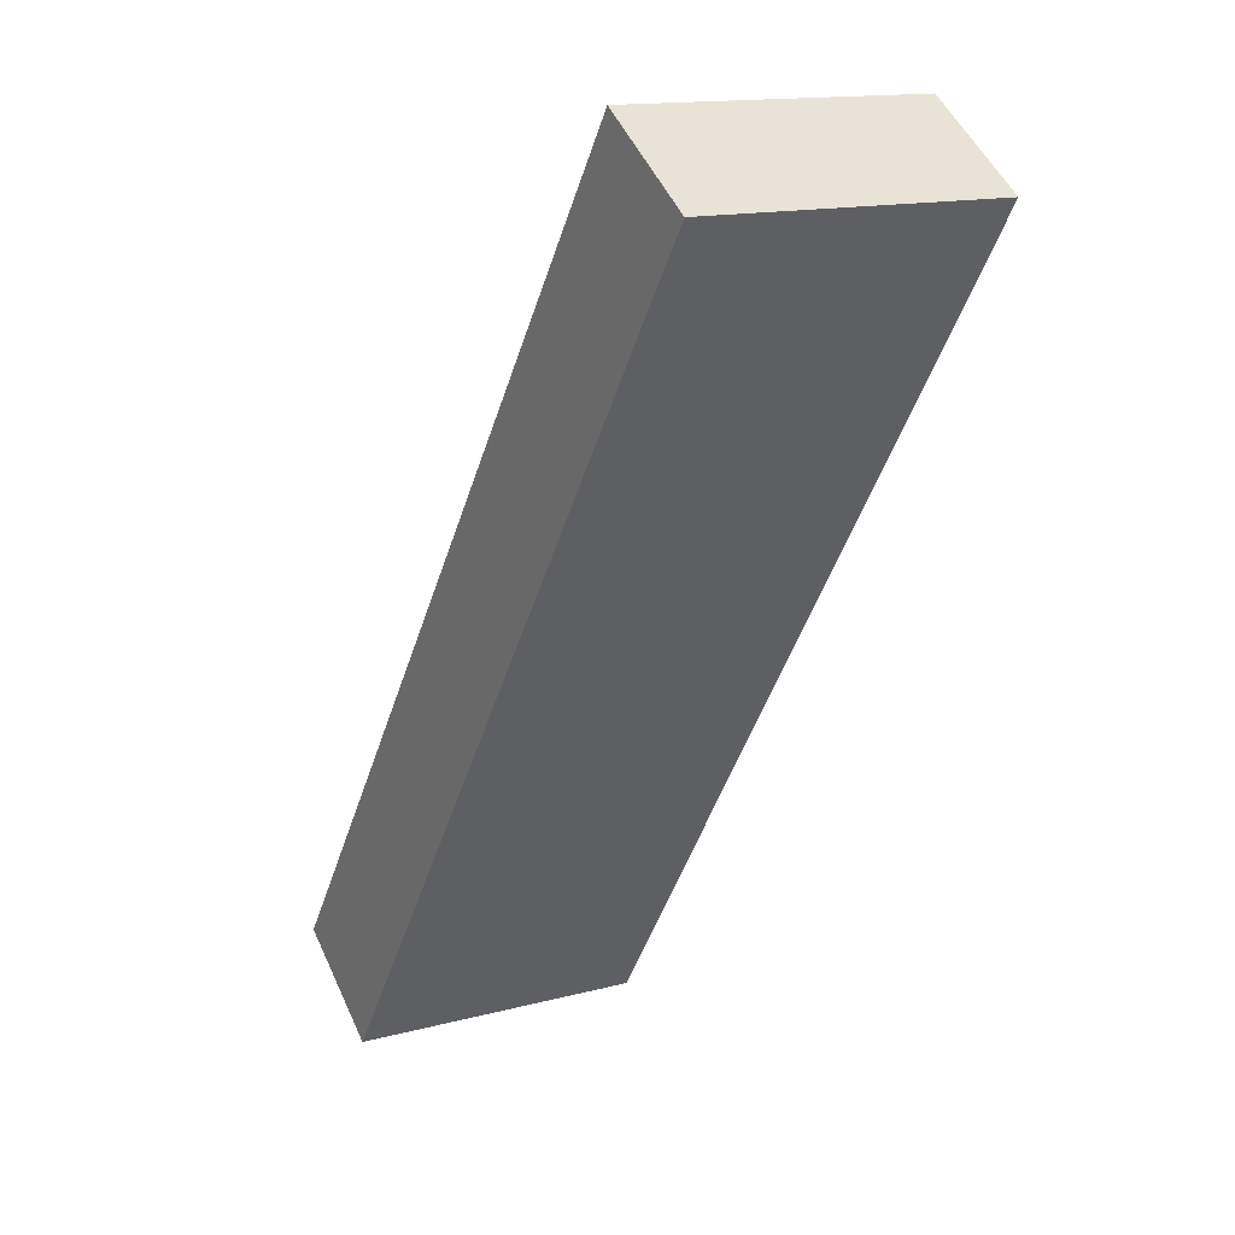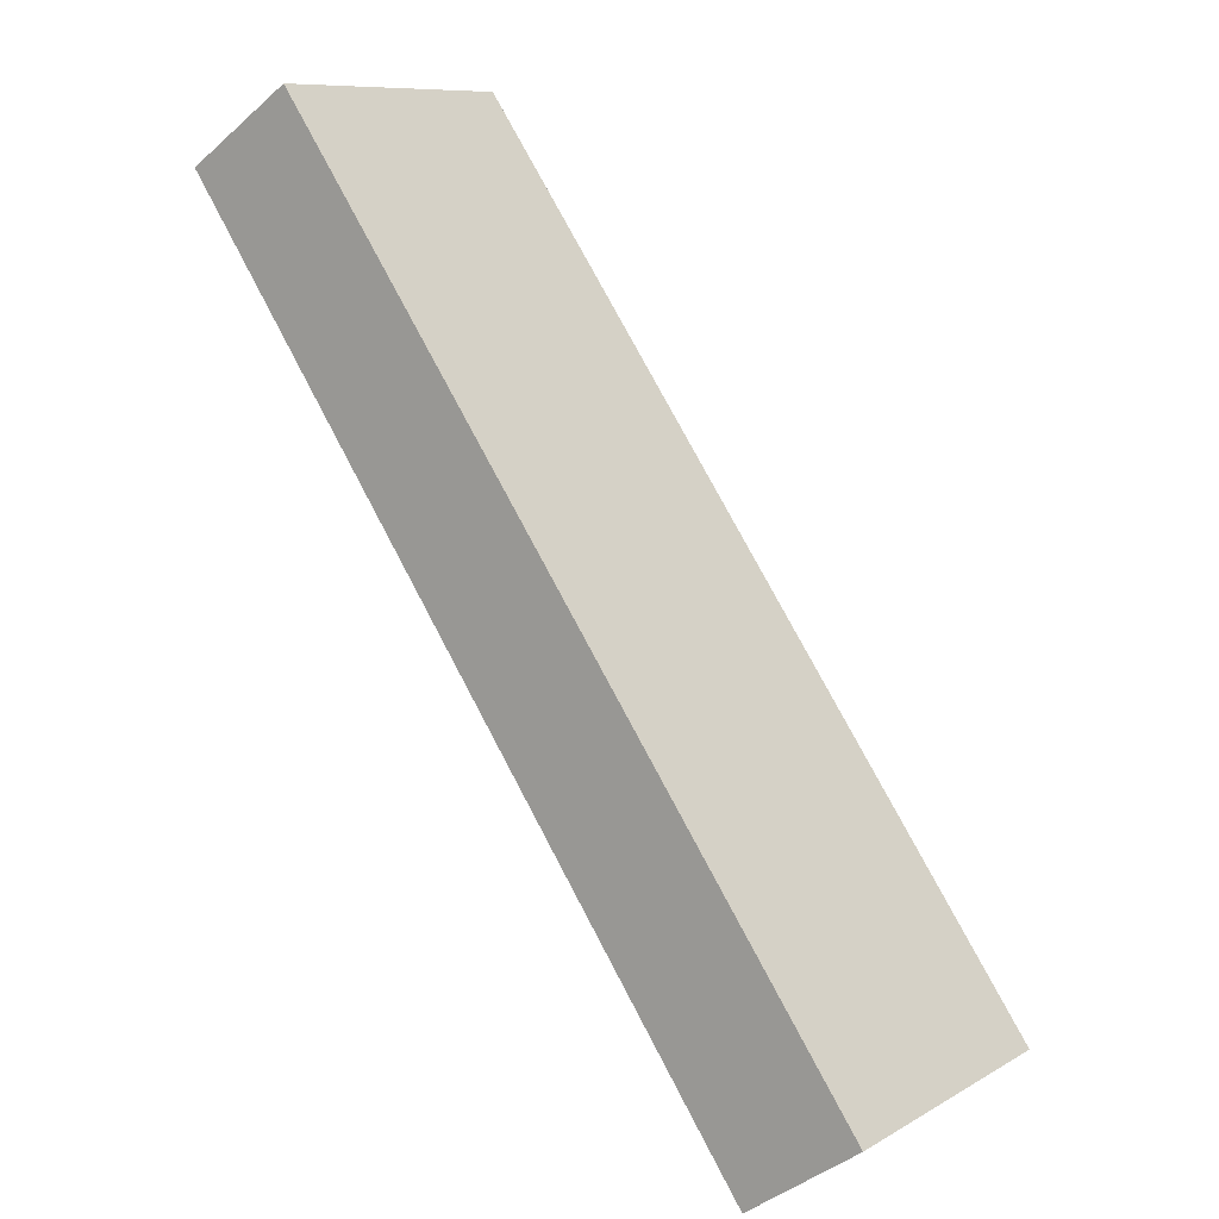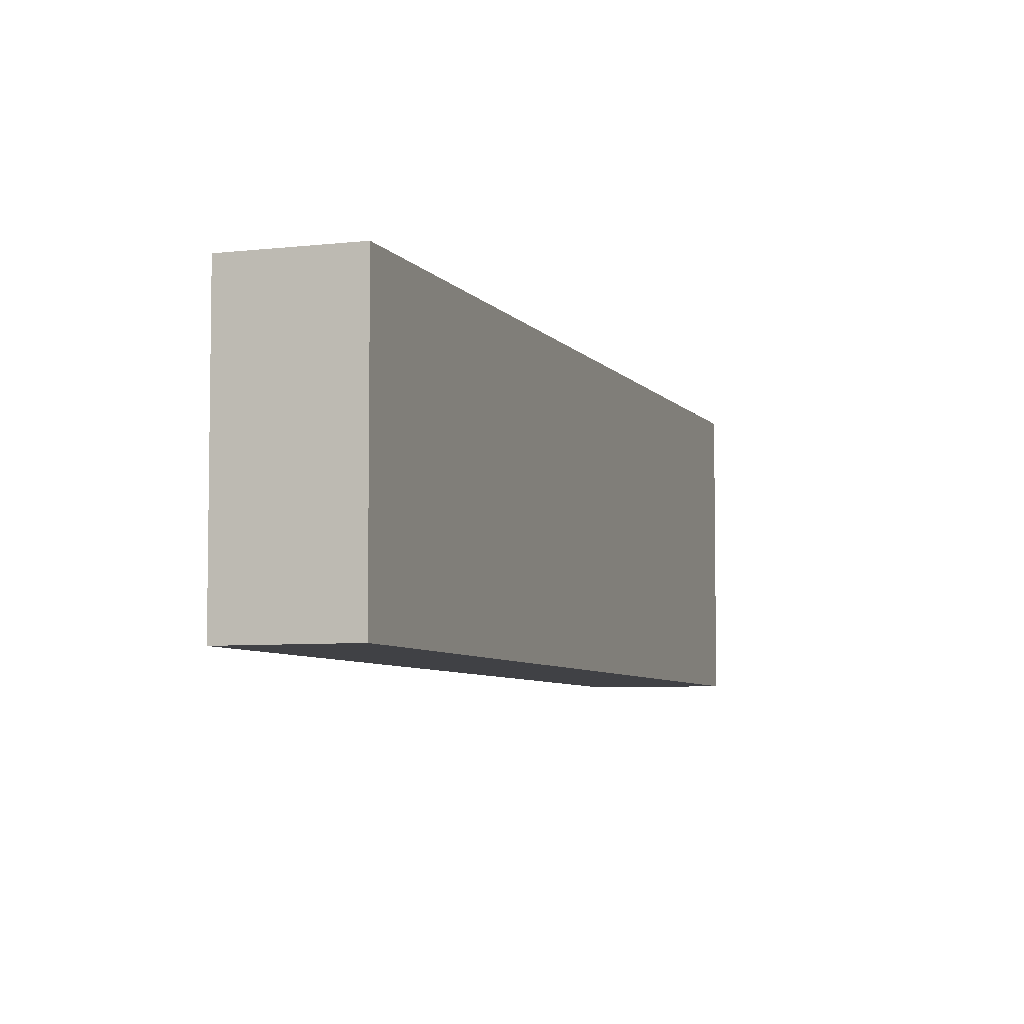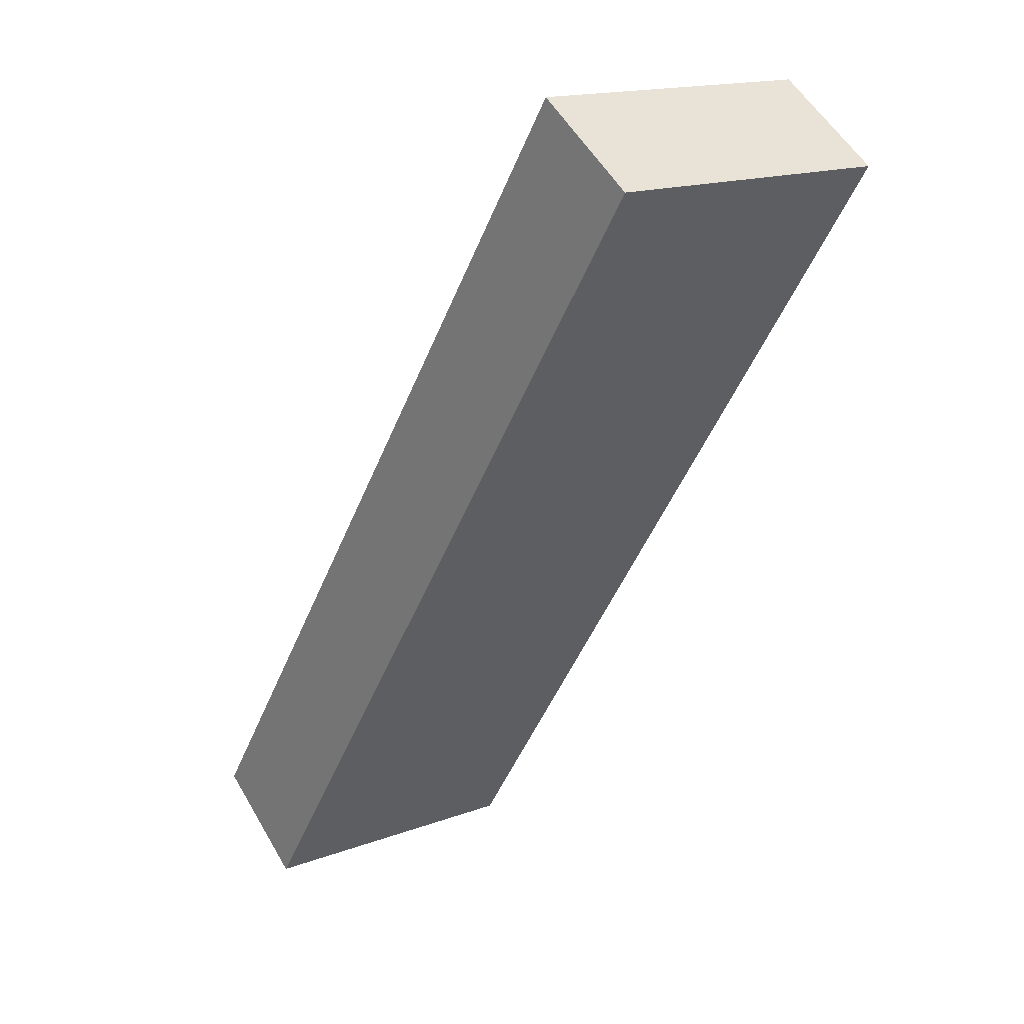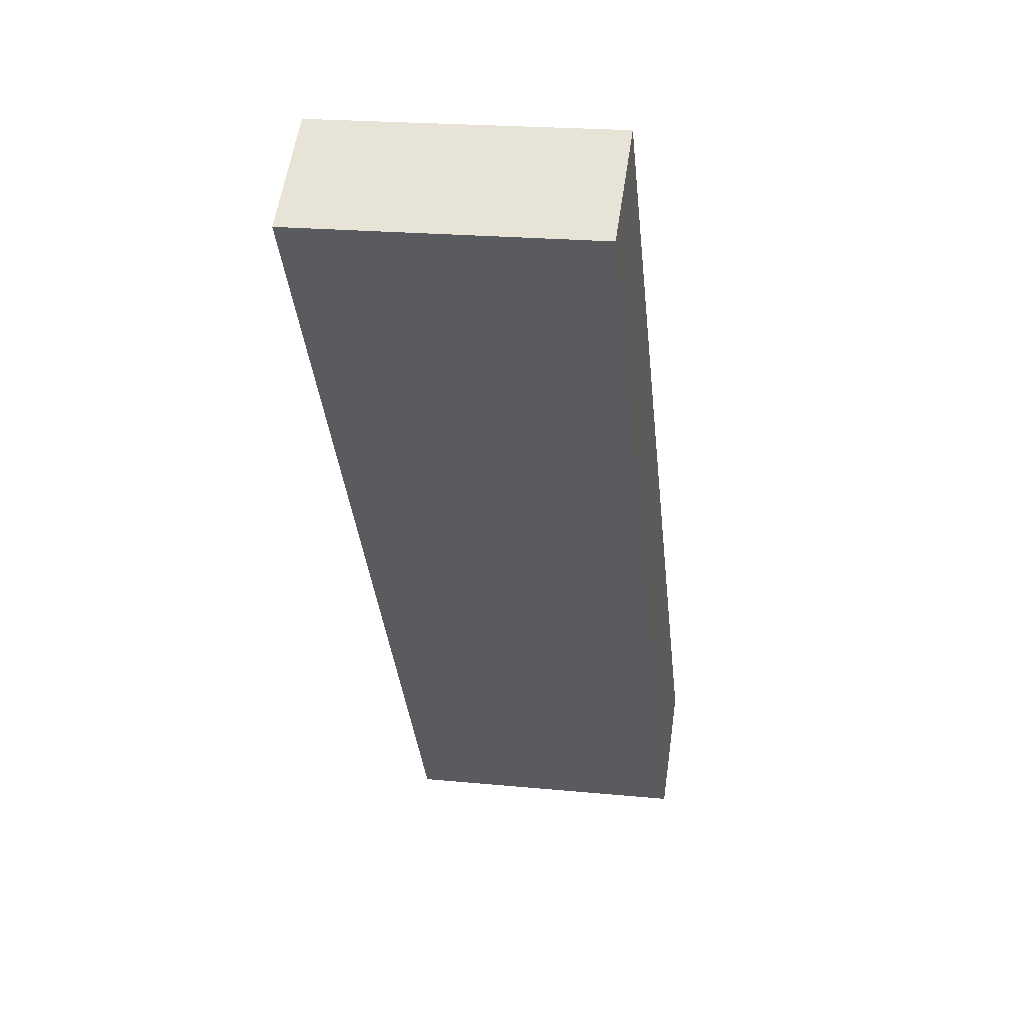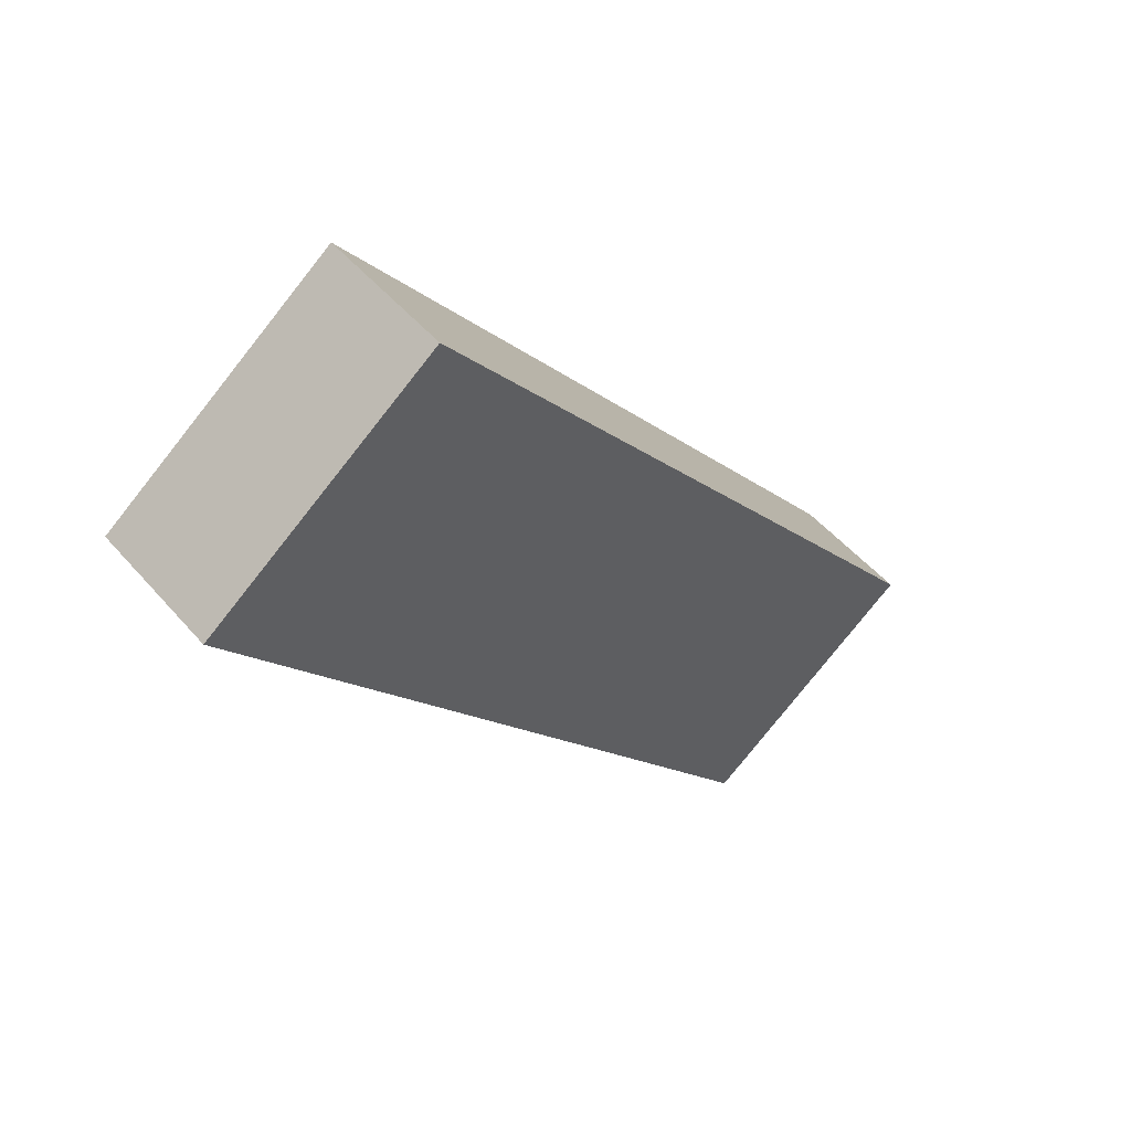
<metadata>
{"format":"obj","ext":"obj","renderer":"f3d","projection":"perspective","resolution":1024,"background":"white","views":[{"elev":14.5,"azim":59.9,"up":"+Z"},{"elev":9.6,"azim":-144.9,"up":"+Z"},{"elev":-5.9,"azim":53.6,"up":"+Y"},{"elev":16.1,"azim":52.4,"up":"+Z"},{"elev":21.4,"azim":99.8,"up":"+Z"},{"elev":-78.5,"azim":-38.4,"up":"+Z"}]}
</metadata>
<code>
v  0.653 1.73 -0.459
v  3.446 1.73 4.903
v  4.079 1.73 4.484
v  0 1.73 1.059e-16
v  4.079 -2.746e-16 4.484
v  0.653 2.811e-17 -0.459
v  0 0 0
v  3.446 -3.002e-16 4.903
g defaultobject
f 1 2 3
f 2 1 4
f 5 1 3
f 1 5 6
f 6 4 1
f 4 6 7
f 7 2 4
f 2 7 8
f 8 3 2
f 3 8 5
f 8 6 5
f 6 8 7

</code>
